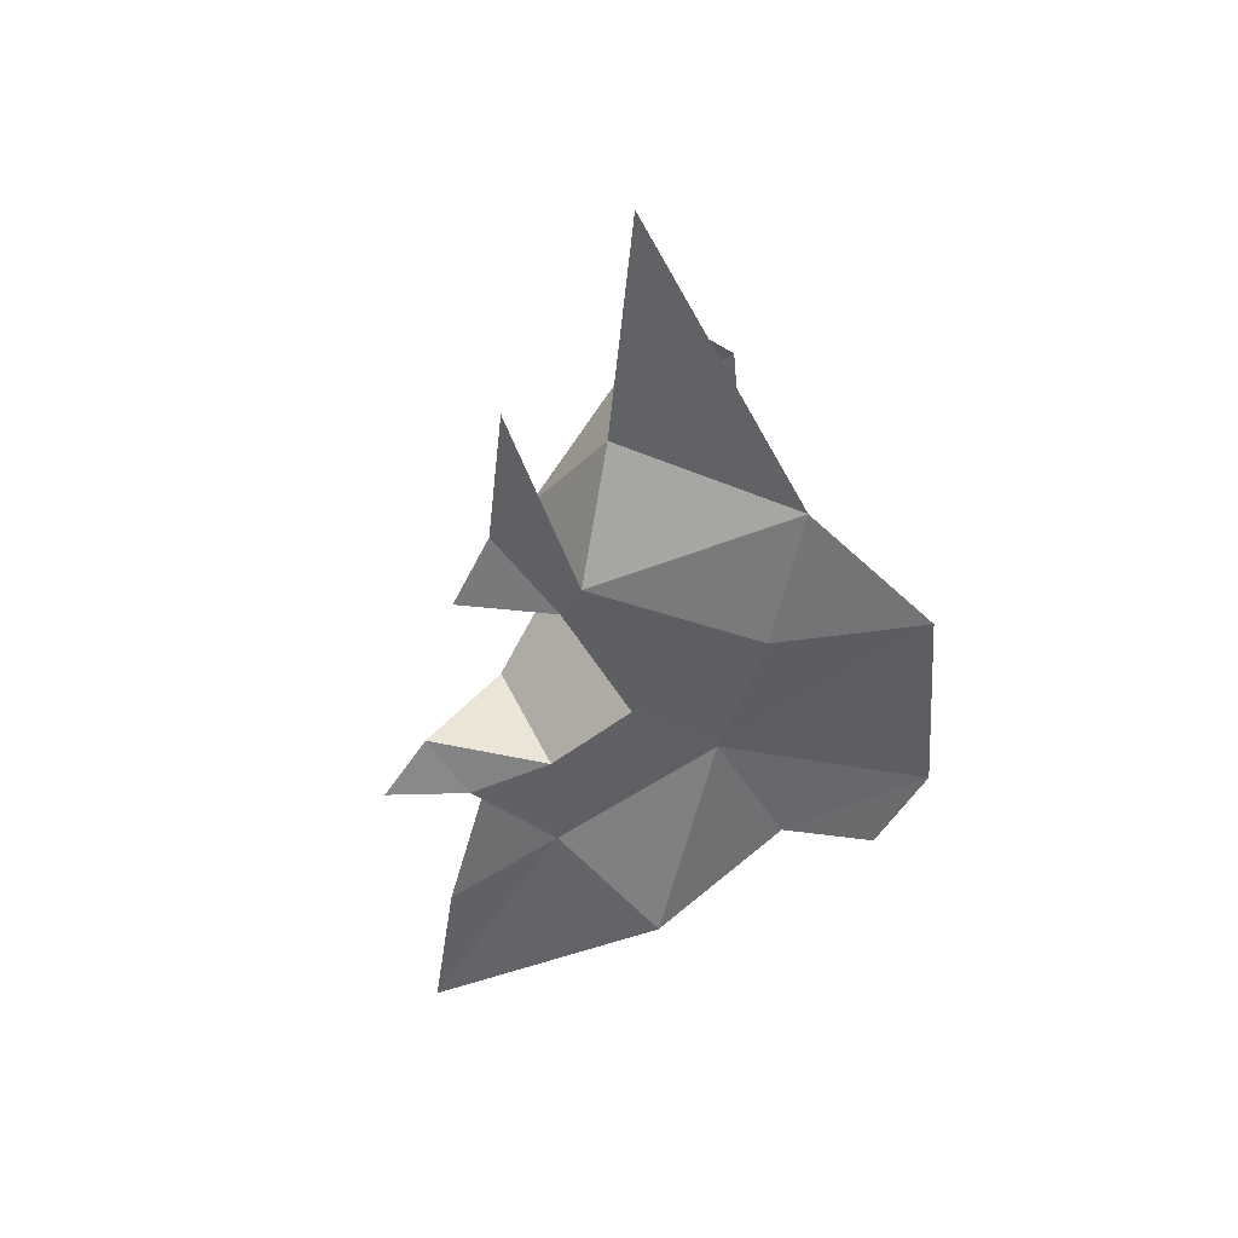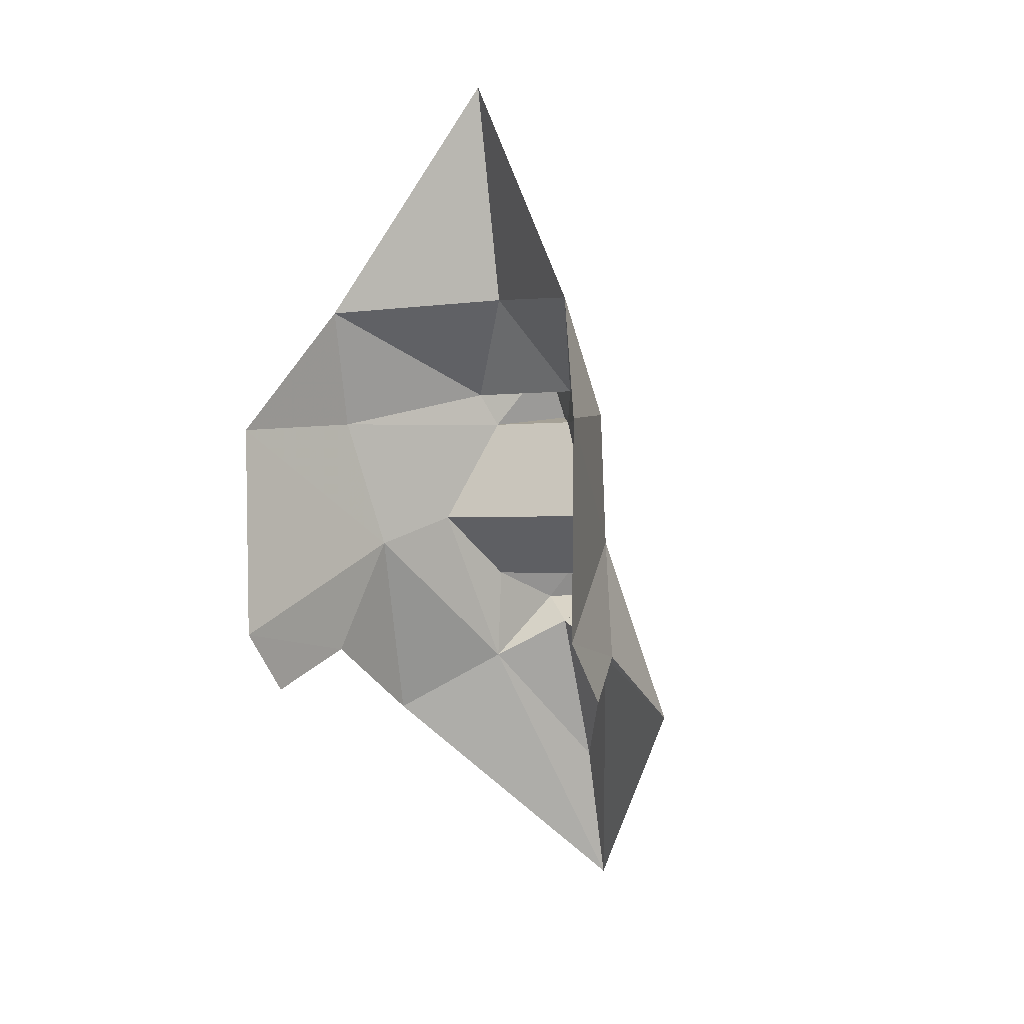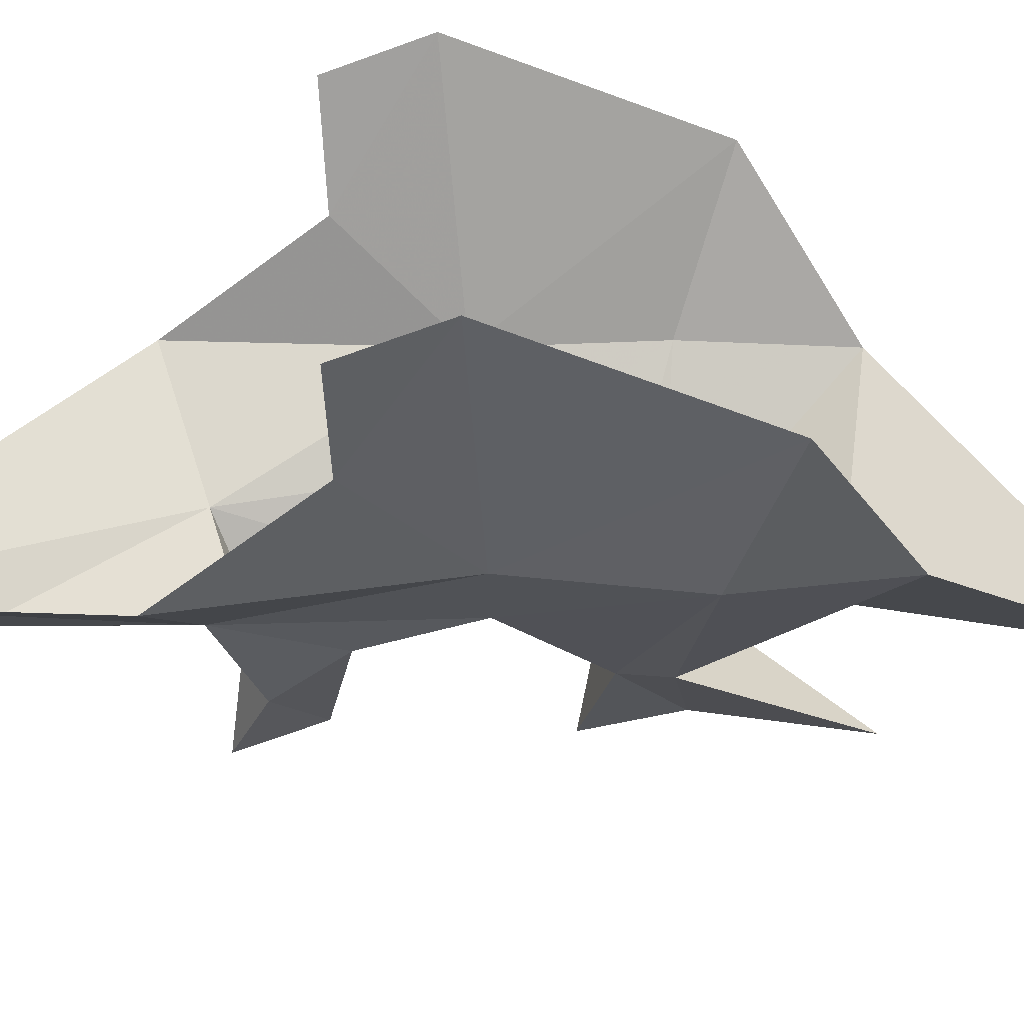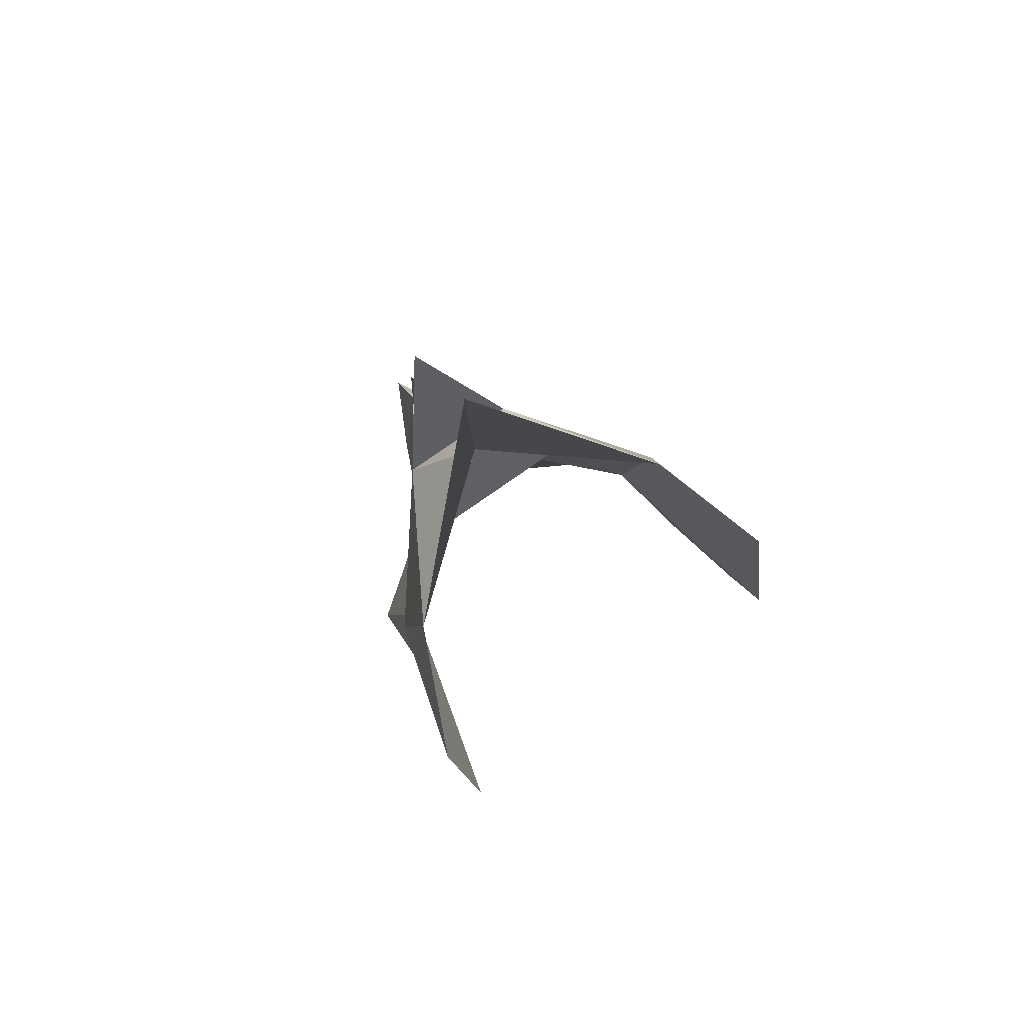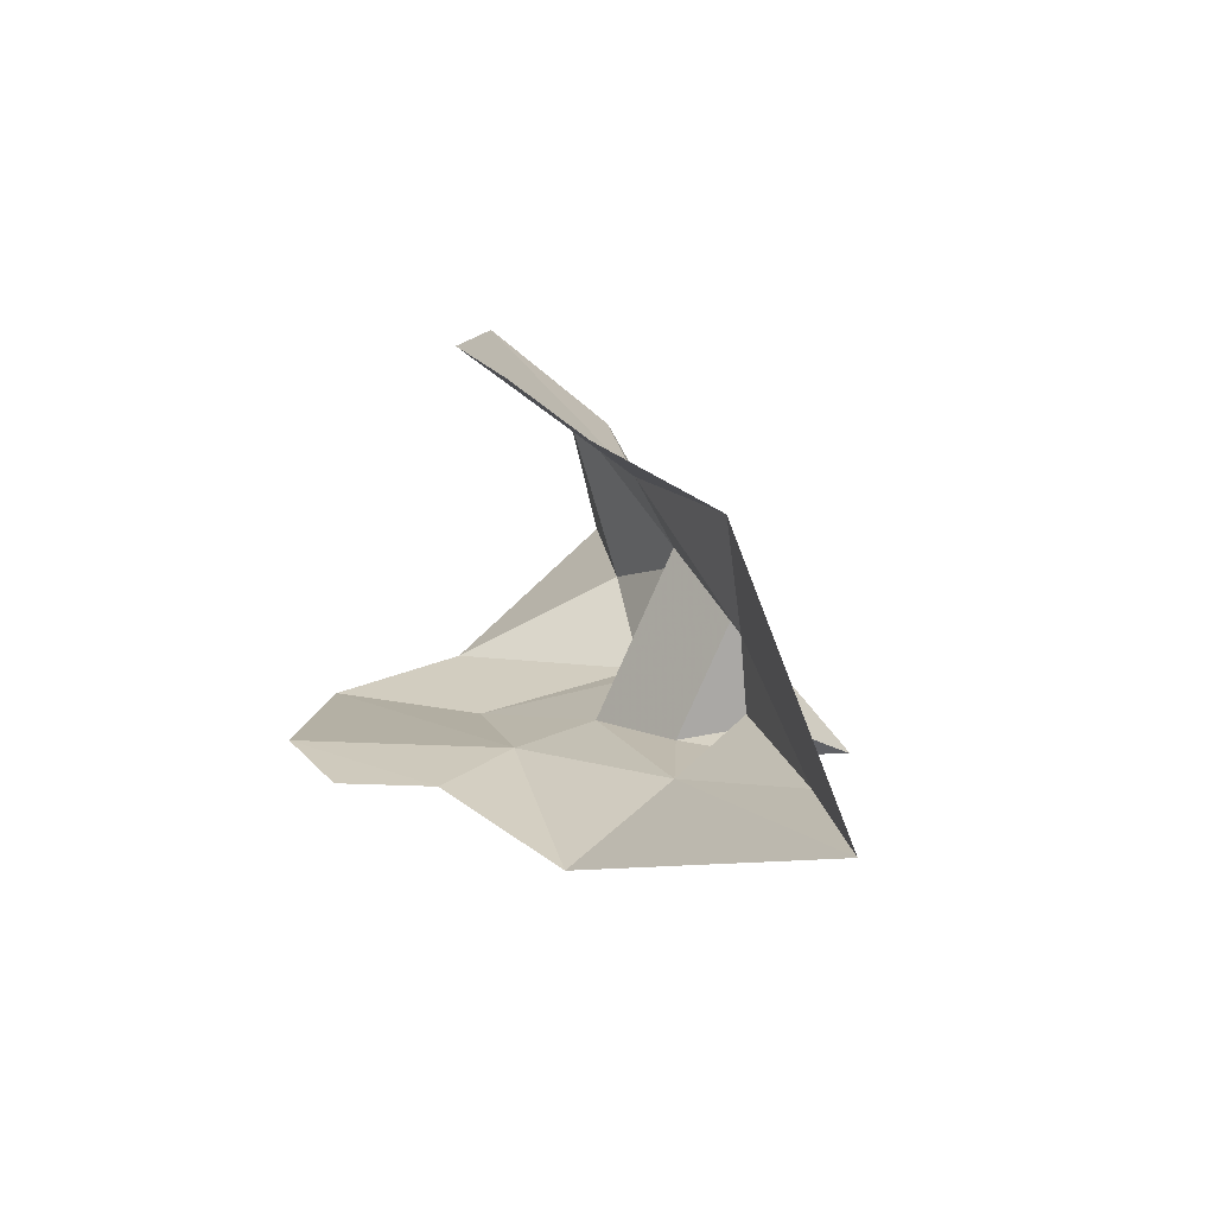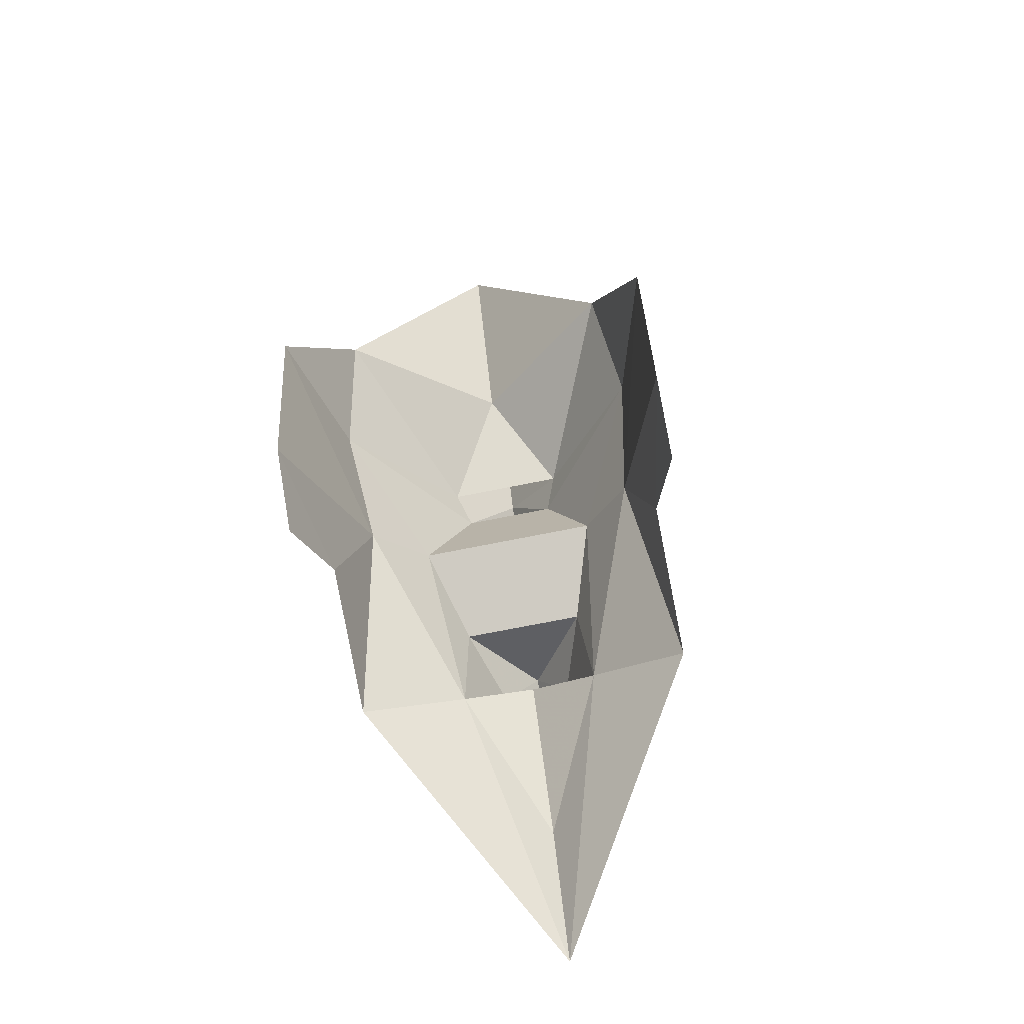
<metadata>
{"format":"obj","ext":"obj","renderer":"f3d","projection":"perspective","resolution":1024,"background":"white","views":[{"elev":41.8,"azim":159.5,"up":"+Z"},{"elev":7.6,"azim":-58.2,"up":"+Z"},{"elev":-62.2,"azim":-105.8,"up":"+Y"},{"elev":75.2,"azim":-120.9,"up":"+Z"},{"elev":-73.5,"azim":-20.2,"up":"+Z"},{"elev":-48.9,"azim":-75.9,"up":"+Z"}]}
</metadata>
<code>
g common_shoulder_male_43091
v -2.512 -5.188 5.189
v 1.501 -3.835 4.934
v 2.375 -3.547 0.8408
v -3.292 -5.613 -1.183
v 4.112 -1.947 1.372
v 5.976 -1.13 -0.8419
v 5.904 -1.616 -3.684
v 5.533 -0.3286 4.254
v 5.138 -0.636 5.327
v 0.6849 -4.74 -2.391
v -1.825 -5.662 -3.208
v 5.451 1.01 4.156
v 3.952 0.7015 1.179
v 5.868 0.6607 -0.9726
v -3.208 6.29 4.351
v -3.977 5.691 -2.008
v 1.879 4.636 0.2435
v 0.941 5.406 4.26
v 3.791 3.35 0.9855
v 5.654 2.509 -3.985
v 5.759 2.452 -1.103
v 5.37 2.348 4.059
v 4.933 2.758 5.08
v 0.08619 5.137 -3.111
v -2.509 5.623 -4.032
v 4.255 -4.712 -5.031
v 0.4417 -3.153 8.541
v 3.652 1.206 8.333
v 3.136 1.672 15.15
v 6.832 1.241 6.176
v 8.219 0.3065 -7.778
v 8.798 0.01827 -12.21
v 7.98 -0.3082 -2.028
v 8.765 0.8594 -0.6562
v 10.01 0.8112 -2.35
v 5.035 1.061 5.203
v 6.475 1.506 10.1
v 7.857 1.158 4.183
v 6.964 0.5936 -2.803
v 7.98 -0.3082 -2.028
v 10.01 0.8112 -2.35
v 6.964 0.5936 -2.803
v 5.904 -1.616 -3.684
v 3.657 5.157 -5.751
v -0.06042 5.131 7.936
v 7.857 1.713 -2.176
v 7.857 1.713 -2.176
v 5.654 2.509 -3.985
f 2 1 3
f 3 1 4
f 6 5 7
f 7 5 3
f 5 8 2
f 2 8 9
f 11 10 4
f 4 10 3
f 13 12 5
f 5 12 8
f 14 13 6
f 6 13 5
f 16 15 17
f 17 15 18
f 17 19 20
f 20 19 21
f 23 22 18
f 18 22 19
f 17 24 16
f 16 24 25
f 22 12 19
f 19 12 13
f 19 13 21
f 21 13 14
f 26 3 10
f 27 1 2
f 27 28 29
f 30 9 8
f 32 31 7
f 26 7 3
f 33 6 7
f 35 34 33
f 36 9 37
f 28 9 36
f 3 5 2
f 38 8 12
f 14 6 34
f 34 6 33
f 39 7 31
f 41 40 42
f 40 43 42
f 38 30 8
f 37 9 30
f 27 2 9
f 28 27 9
f 26 32 7
f 24 17 44
f 18 15 45
f 29 28 45
f 22 23 30
f 20 31 32
f 17 20 44
f 20 21 46
f 46 34 35
f 37 23 36
f 36 23 28
f 18 19 17
f 12 22 38
f 14 34 21
f 46 21 34
f 31 20 39
f 42 47 41
f 42 48 47
f 22 30 38
f 30 23 37
f 23 18 45
f 23 45 28
f 20 32 44

</code>
